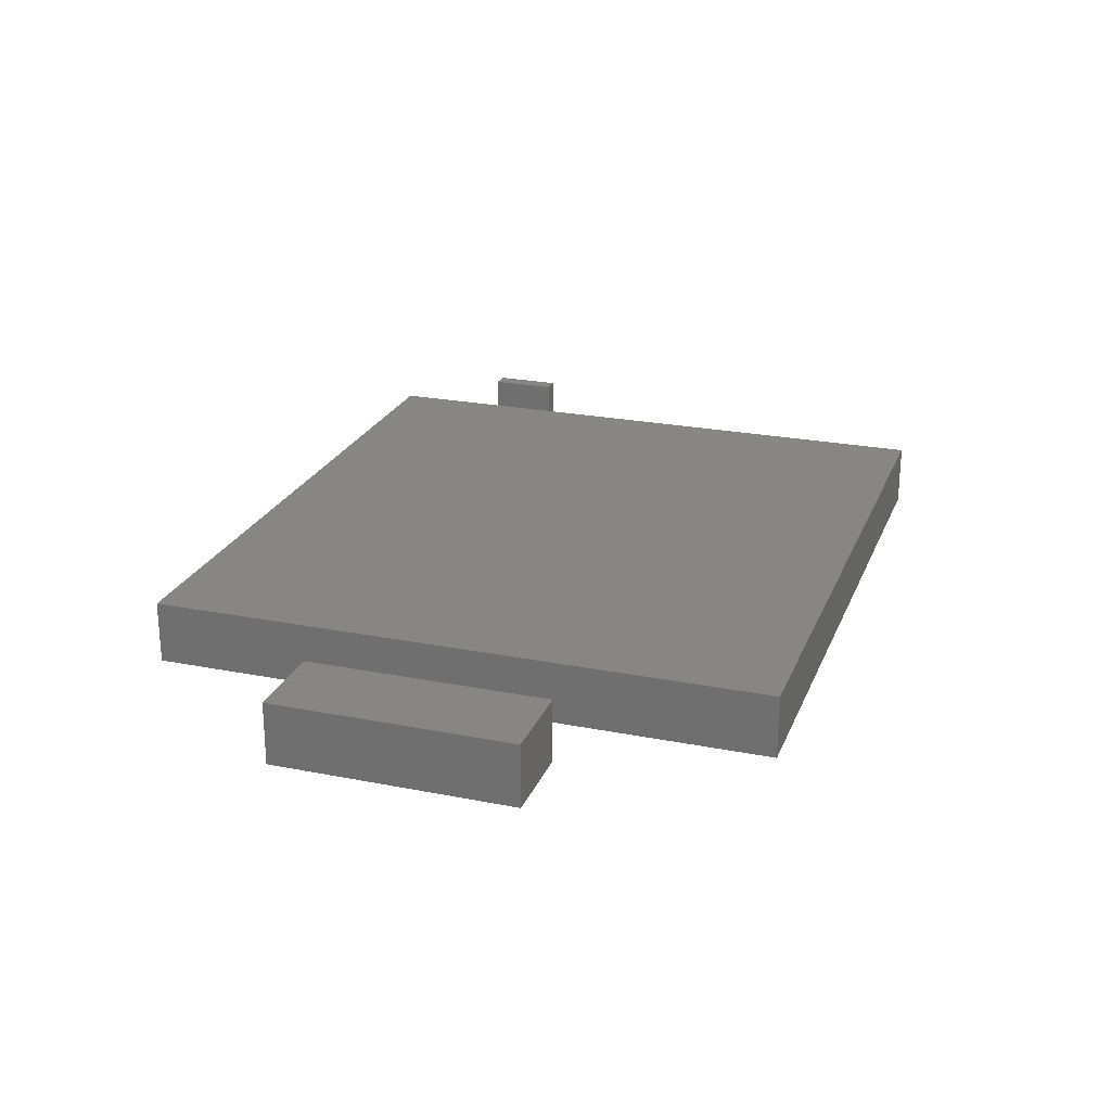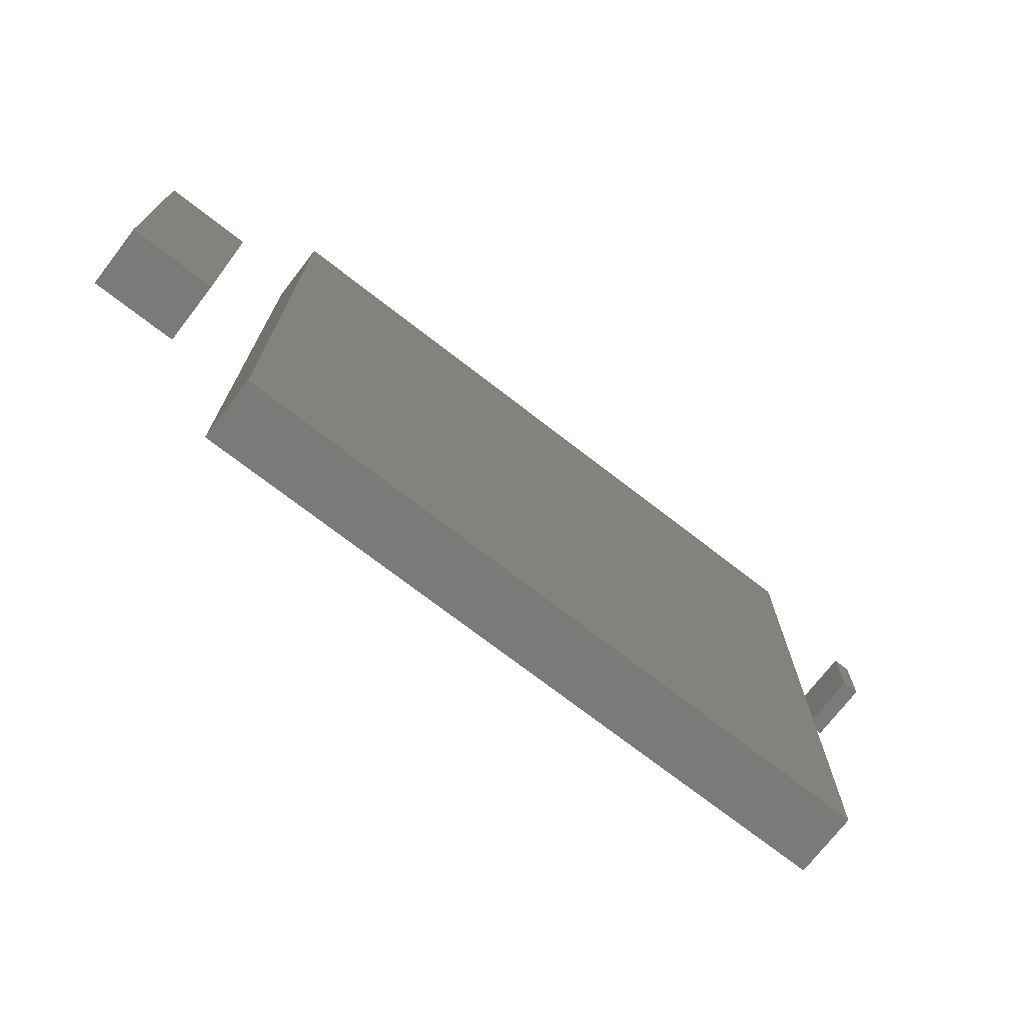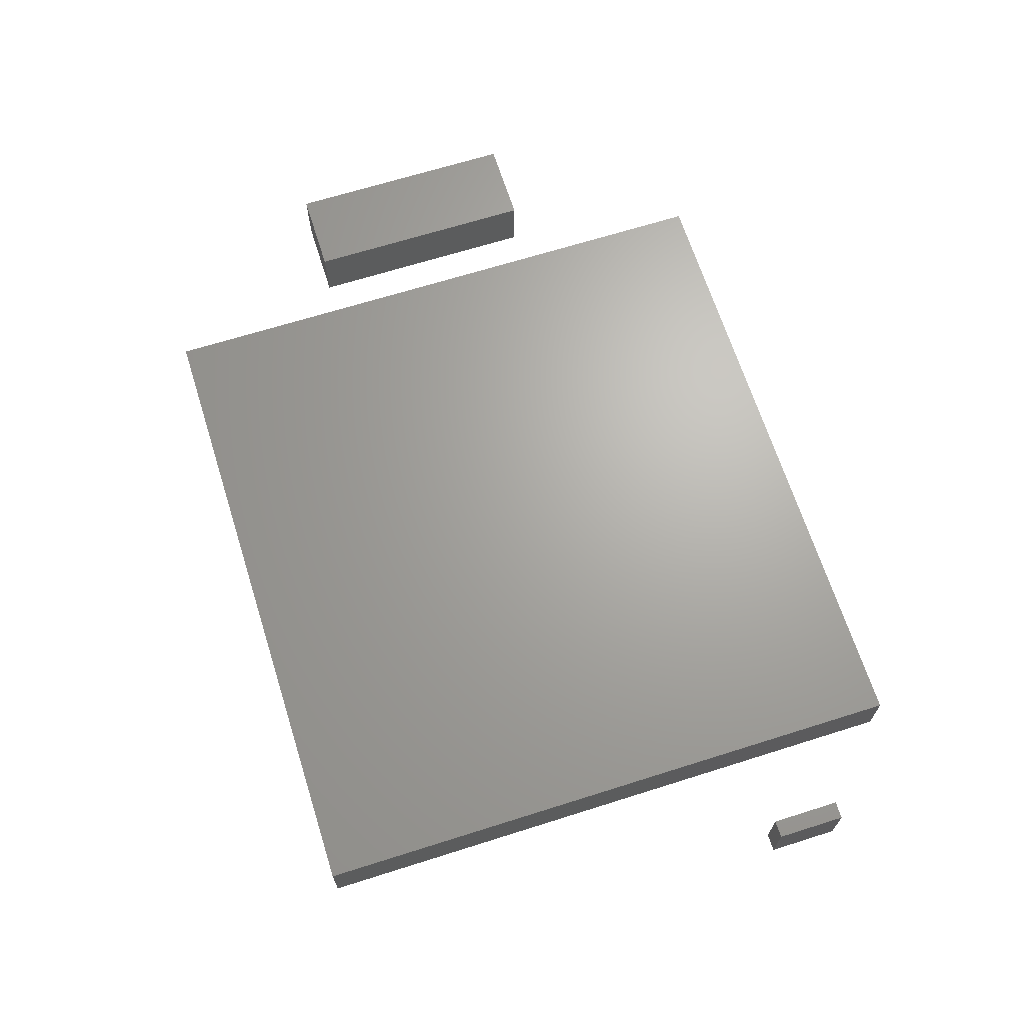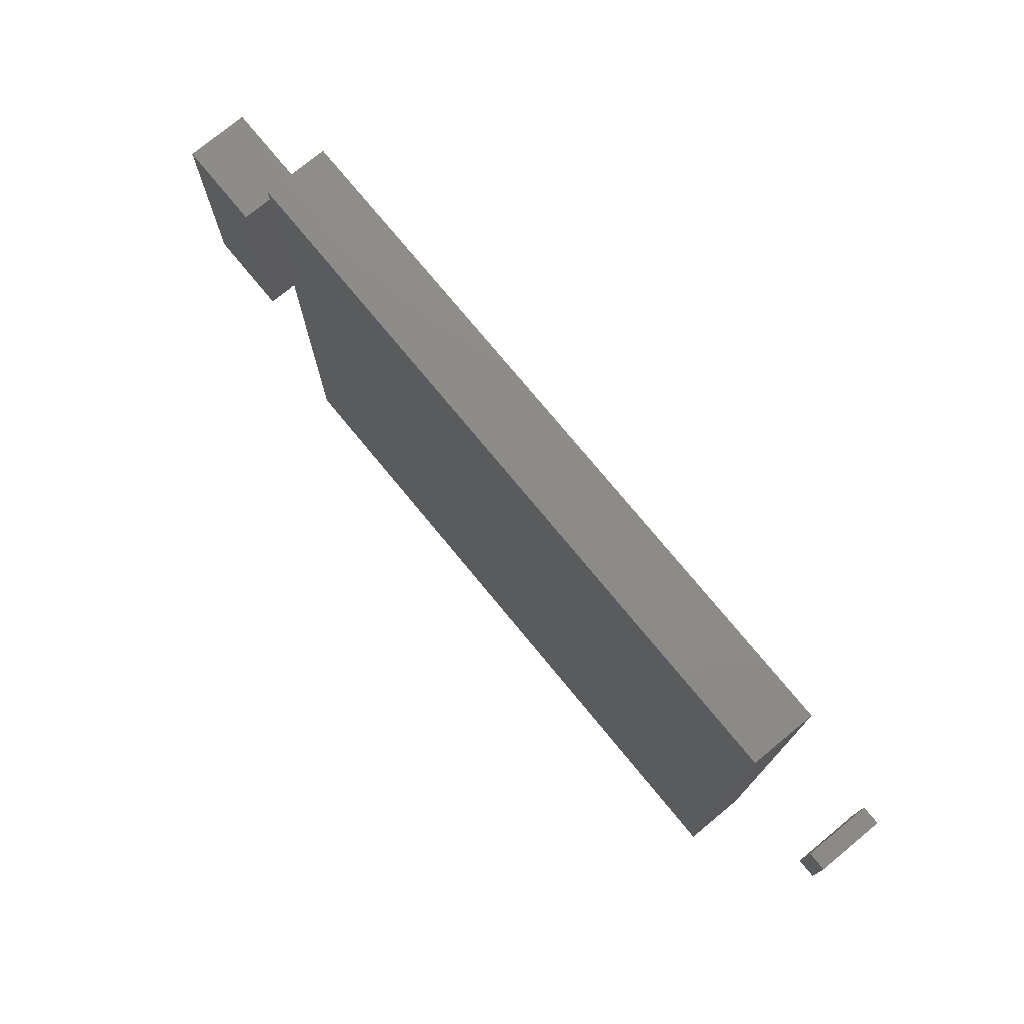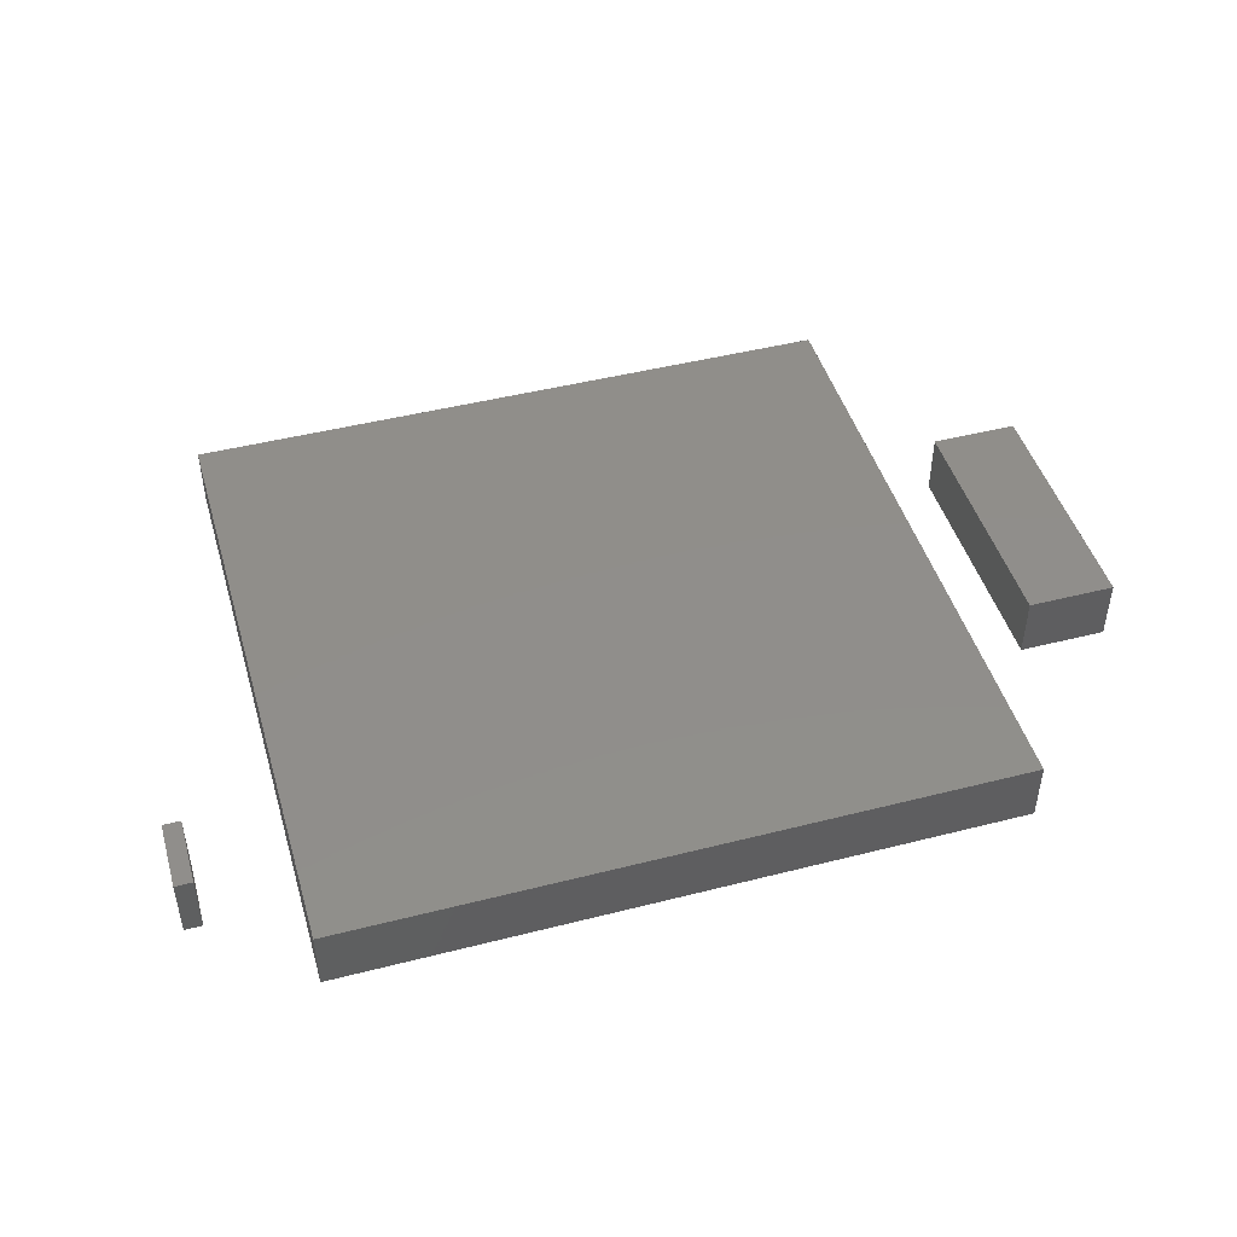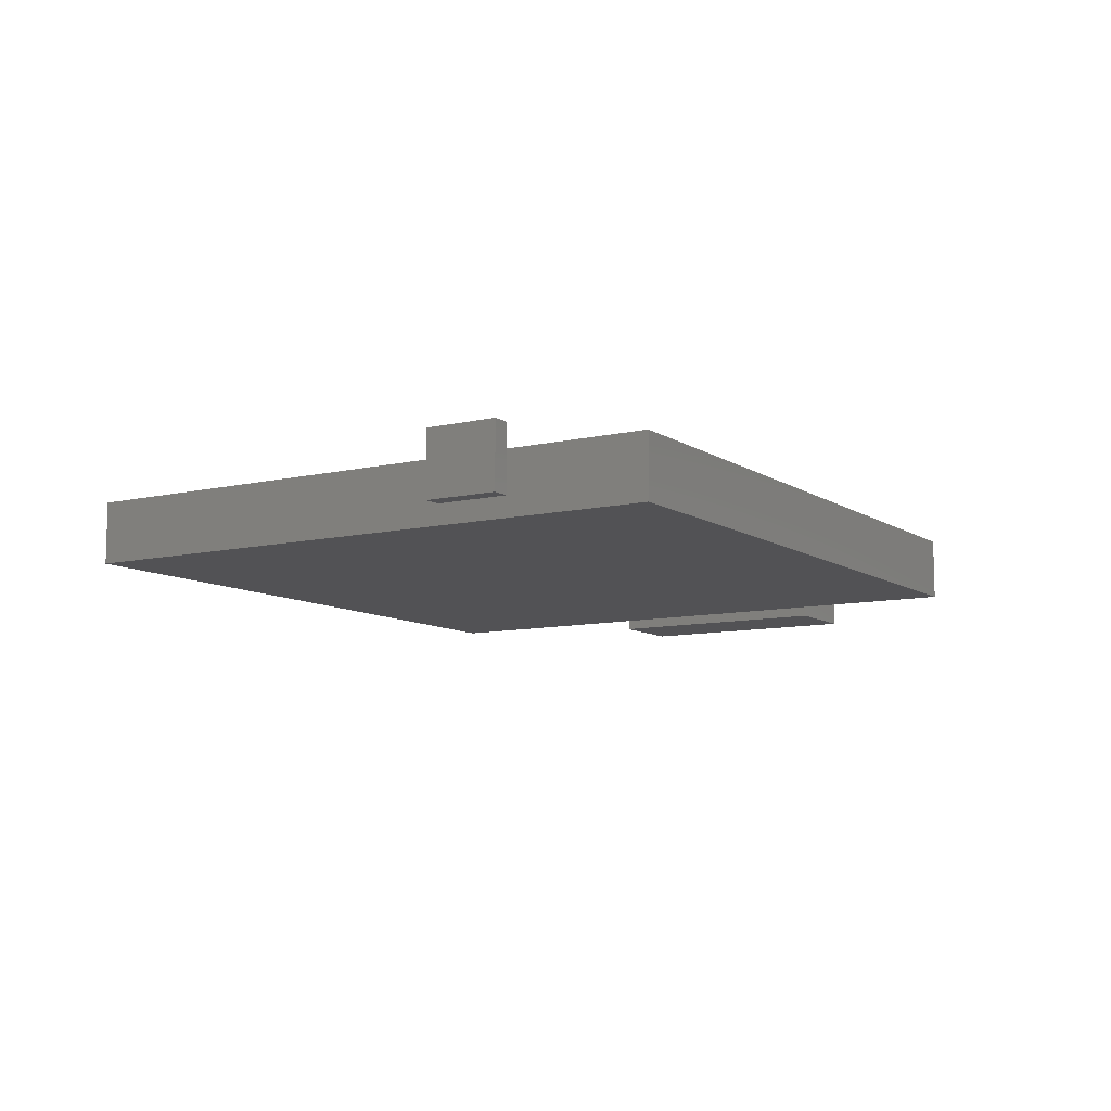
<metadata>
{"format":"stl","ext":"stl","renderer":"f3d","projection":"perspective","resolution":1024,"background":"white","views":[{"elev":23.6,"azim":-71.6,"up":"+Z"},{"elev":-73.1,"azim":-37.7,"up":"+Y"},{"elev":66.9,"azim":72.4,"up":"+Z"},{"elev":75.8,"azim":50.5,"up":"+Y"},{"elev":46.4,"azim":163.8,"up":"+Z"},{"elev":-9.4,"azim":121.7,"up":"+Z"}]}
</metadata>
<code>
# stl→obj: 36 verts, 60 faces
v -0.8171 -0.4661 -0.01587
v -0.9935 -0.4661 0.09524
v -0.9935 -0.4661 -0.01587
v -0.8171 -0.4661 0.09524
v -0.9935 0.02769 0.09524
v -0.9935 0.02769 -0.01587
v -0.8171 0.02769 -0.01587
v -0.8171 0.02769 0.09524
v -0.9935 -0.4661 -0.03175
v -0.8171 -0.4661 -0.03175
v -0.9935 0.02769 -0.03175
v -0.8171 0.02769 -0.03175
v 0.6644 -0.8541 -0.01587
v -0.676 -0.8541 0.09524
v -0.676 -0.8541 -0.01587
v 0.6644 -0.8541 0.09524
v -0.676 0.4157 0.09524
v -0.676 0.4157 -0.01587
v 0.6644 0.4157 -0.01587
v 0.6644 0.4157 0.09524
v -0.676 -0.8541 -0.03175
v 0.6644 -0.8541 -0.03175
v -0.676 0.4157 -0.03175
v 0.6644 0.4157 -0.03175
v 0.8407 0.2393 -0.01587
v 0.8407 0.09824 -0.01587
v 0.8407 0.09824 0.09524
v 0.8407 0.2393 0.09524
v 0.876 0.09824 -0.01587
v 0.876 0.09824 0.09524
v 0.876 0.2393 -0.01587
v 0.876 0.2393 0.09524
v 0.8407 0.09824 -0.03175
v 0.8407 0.2393 -0.03175
v 0.876 0.09824 -0.03175
v 0.876 0.2393 -0.03175
f 1 2 3
f 1 4 2
f 3 5 6
f 3 2 5
f 7 4 1
f 7 8 4
f 1 3 9
f 1 9 10
f 8 2 4
f 8 5 2
f 6 8 7
f 6 5 8
f 3 6 11
f 3 11 9
f 7 1 10
f 7 10 12
f 12 10 9
f 12 9 11
f 6 7 12
f 6 12 11
f 13 14 15
f 13 16 14
f 15 17 18
f 15 14 17
f 19 16 13
f 19 20 16
f 13 15 21
f 13 21 22
f 20 14 16
f 20 17 14
f 18 20 19
f 18 17 20
f 15 18 23
f 15 23 21
f 19 13 22
f 19 22 24
f 24 22 21
f 24 21 23
f 18 19 24
f 18 24 23
f 25 26 27
f 25 27 28
f 26 29 30
f 26 30 27
f 31 25 28
f 31 28 32
f 25 33 26
f 25 34 33
f 32 27 30
f 32 28 27
f 29 31 32
f 29 32 30
f 26 35 29
f 26 33 35
f 31 34 25
f 31 36 34
f 36 35 33
f 36 33 34
f 29 36 31
f 29 35 36

</code>
